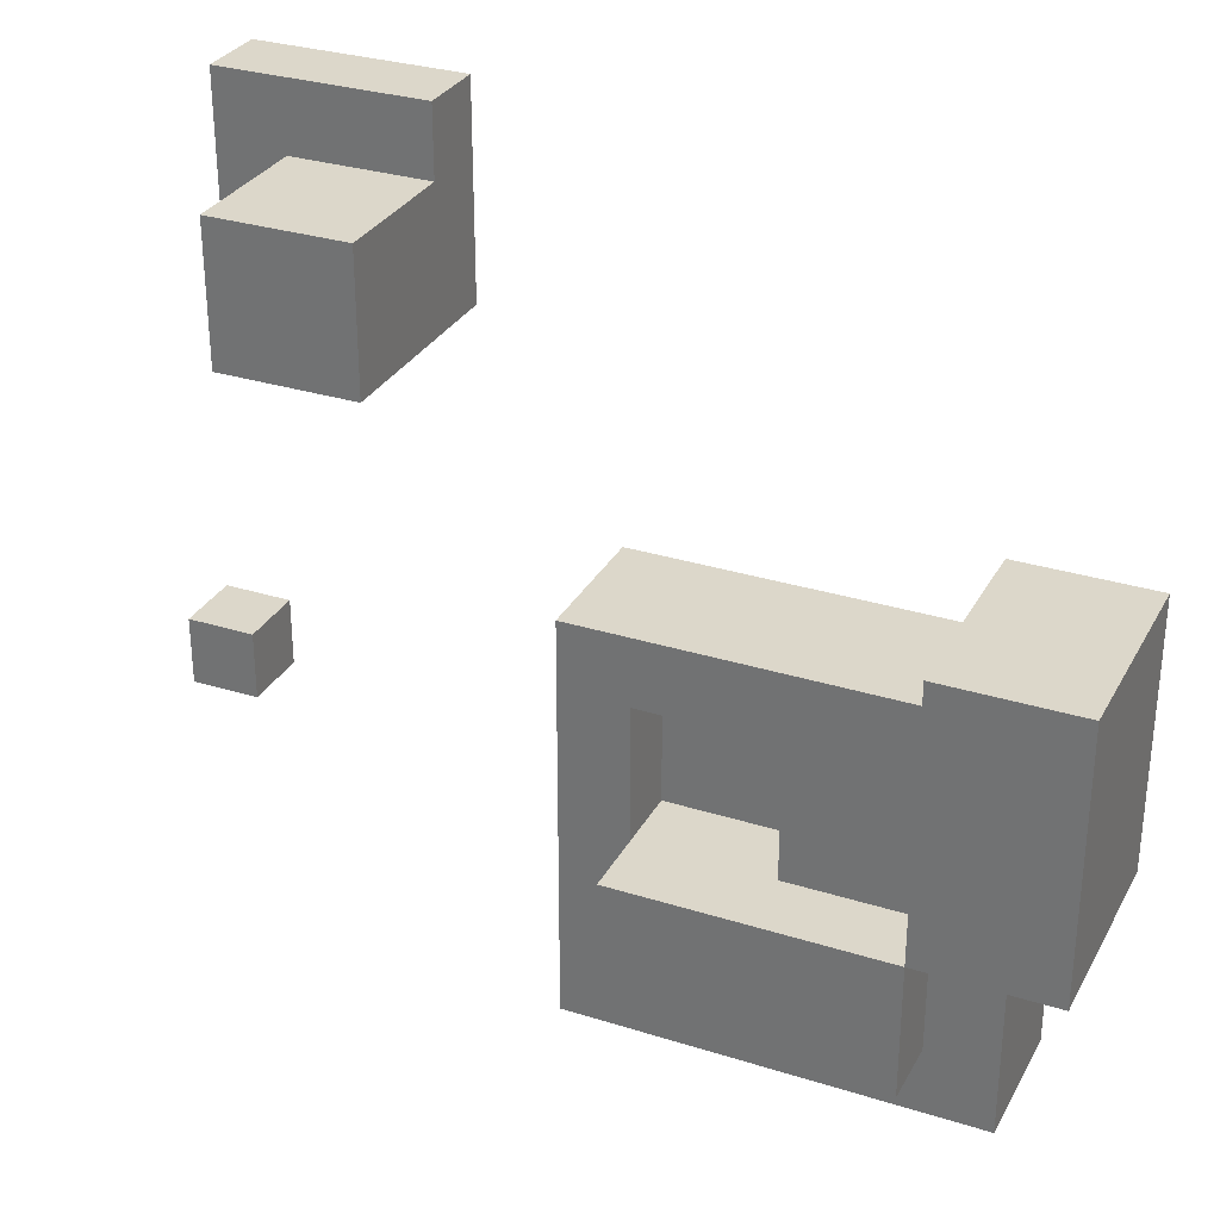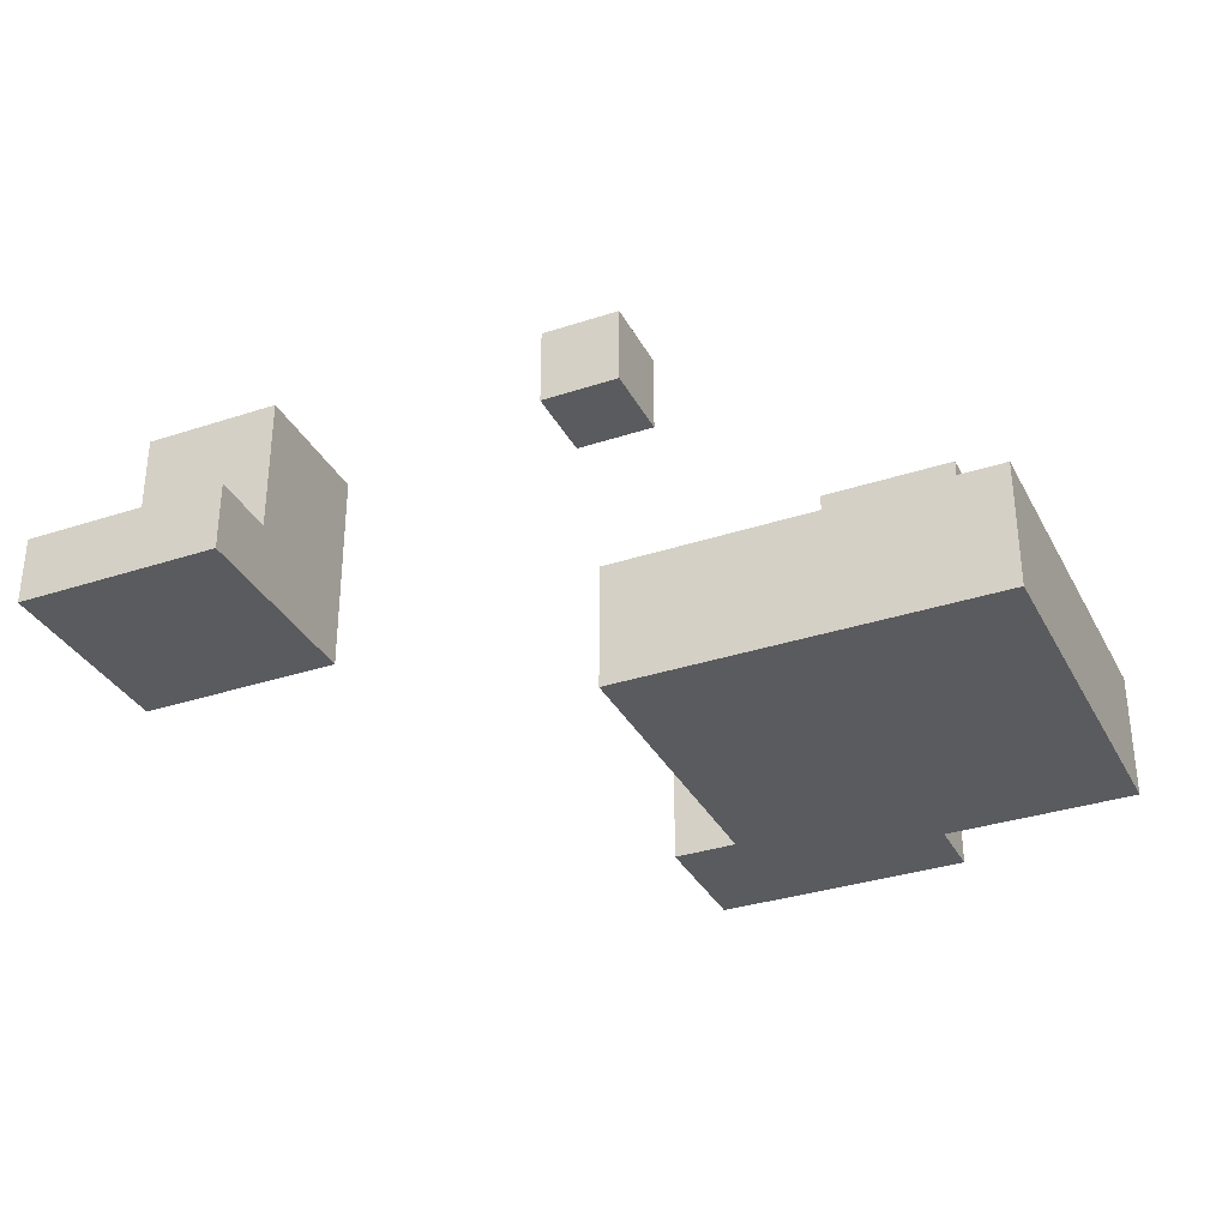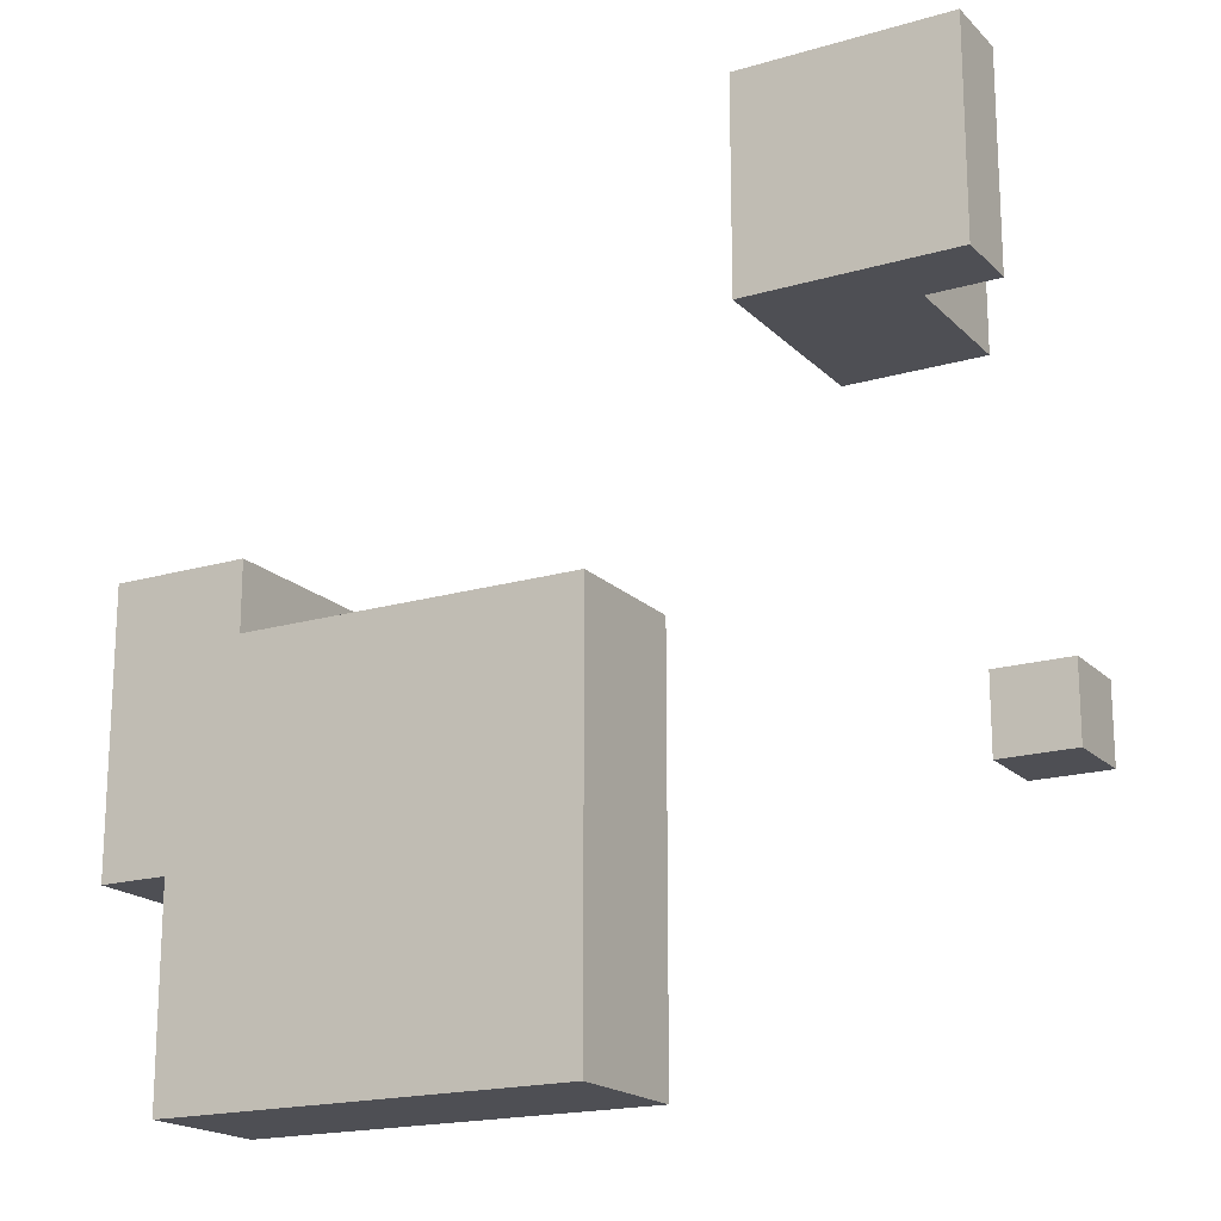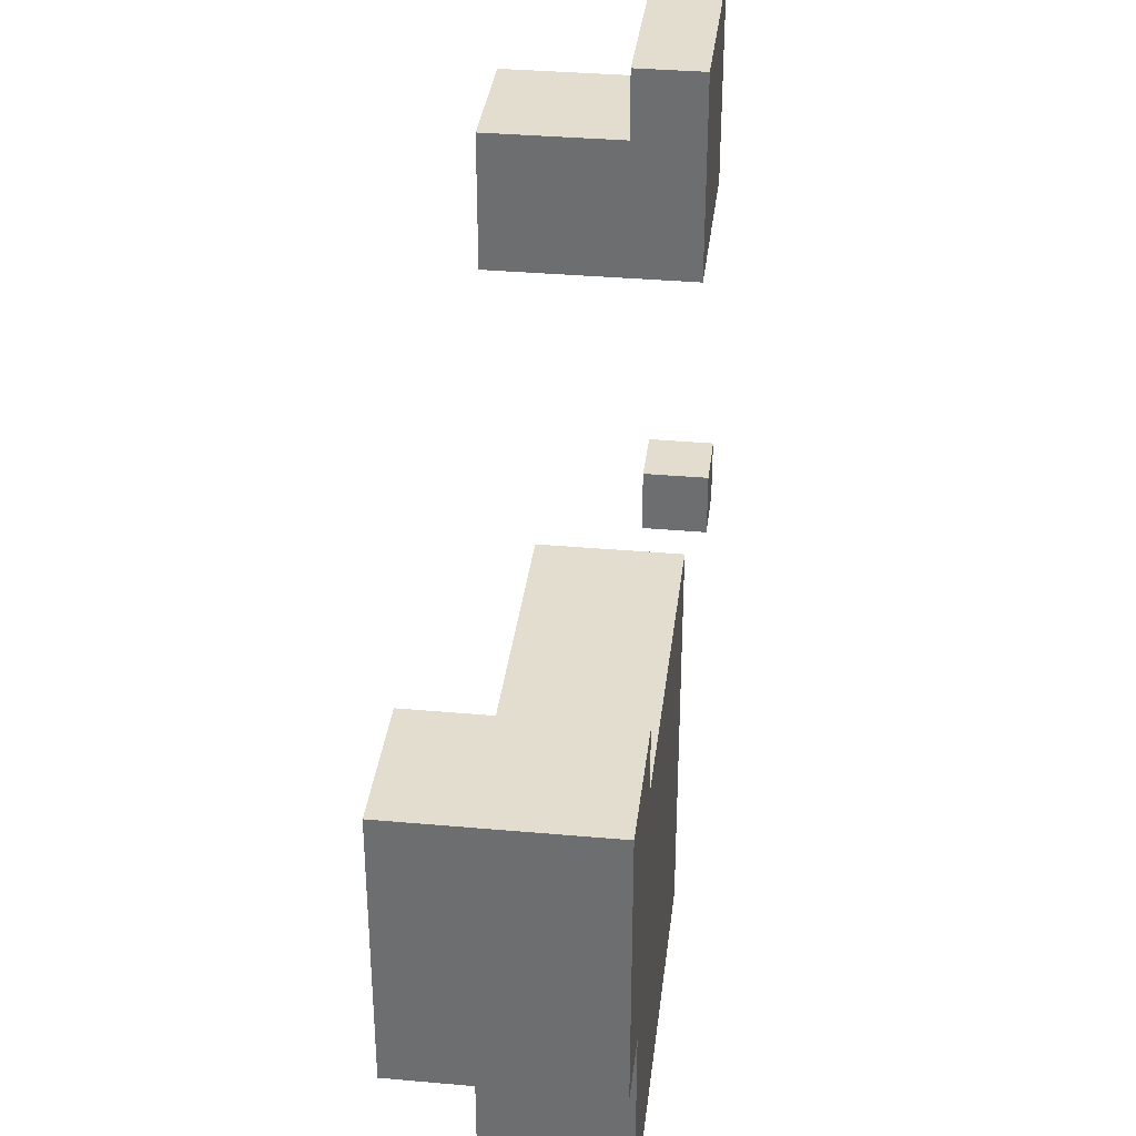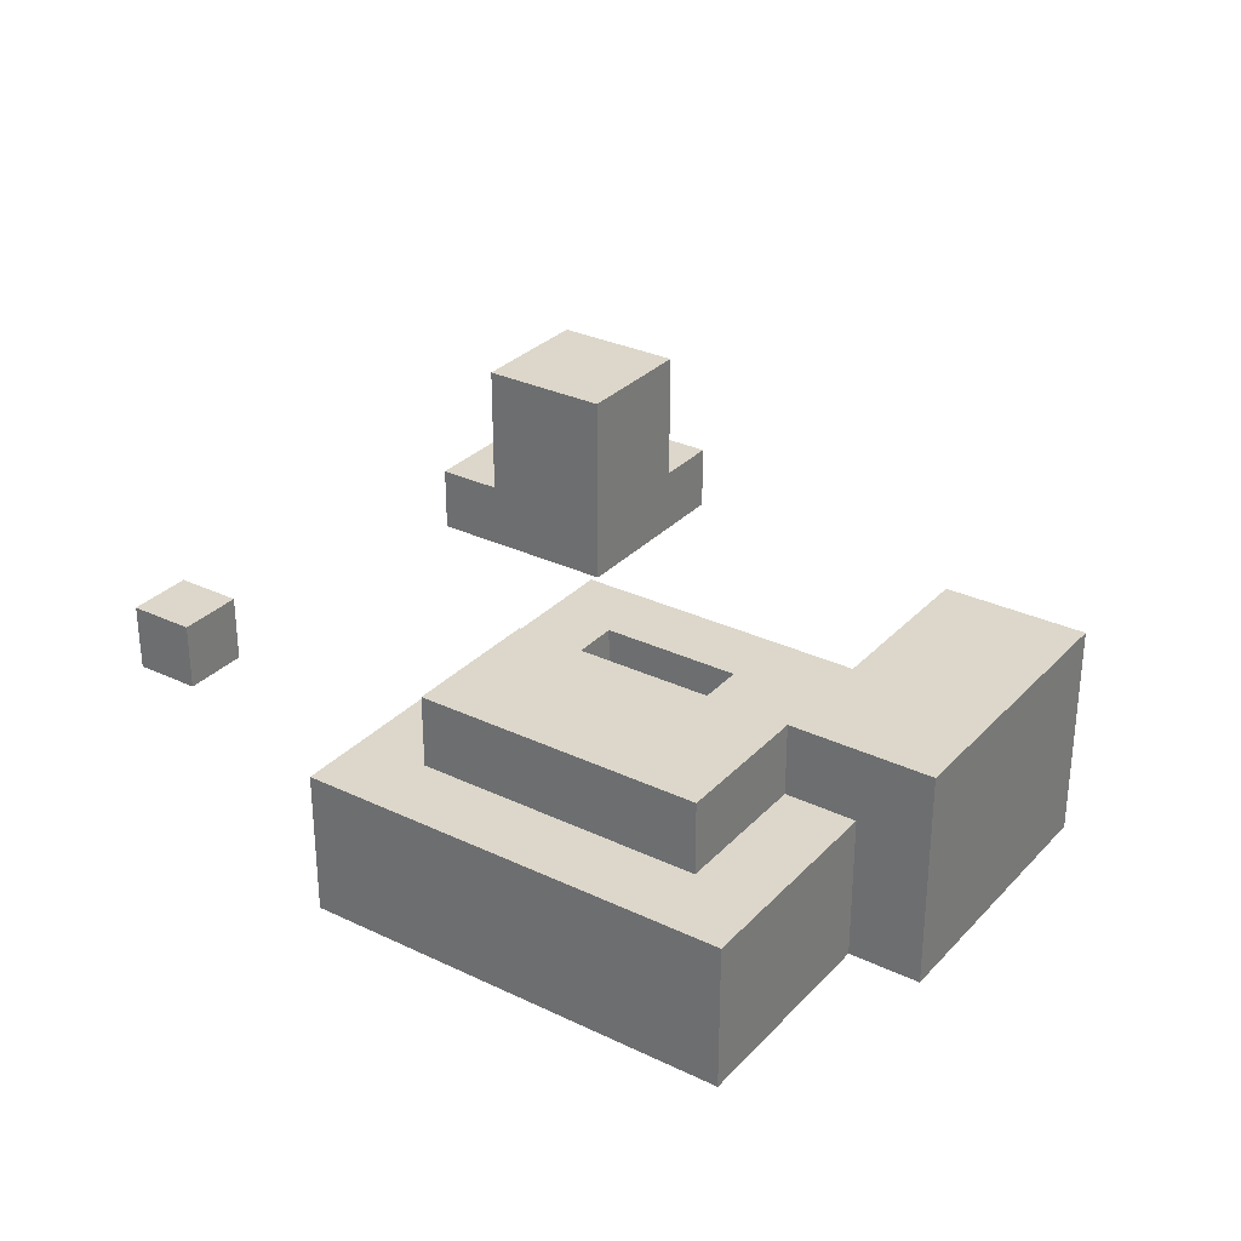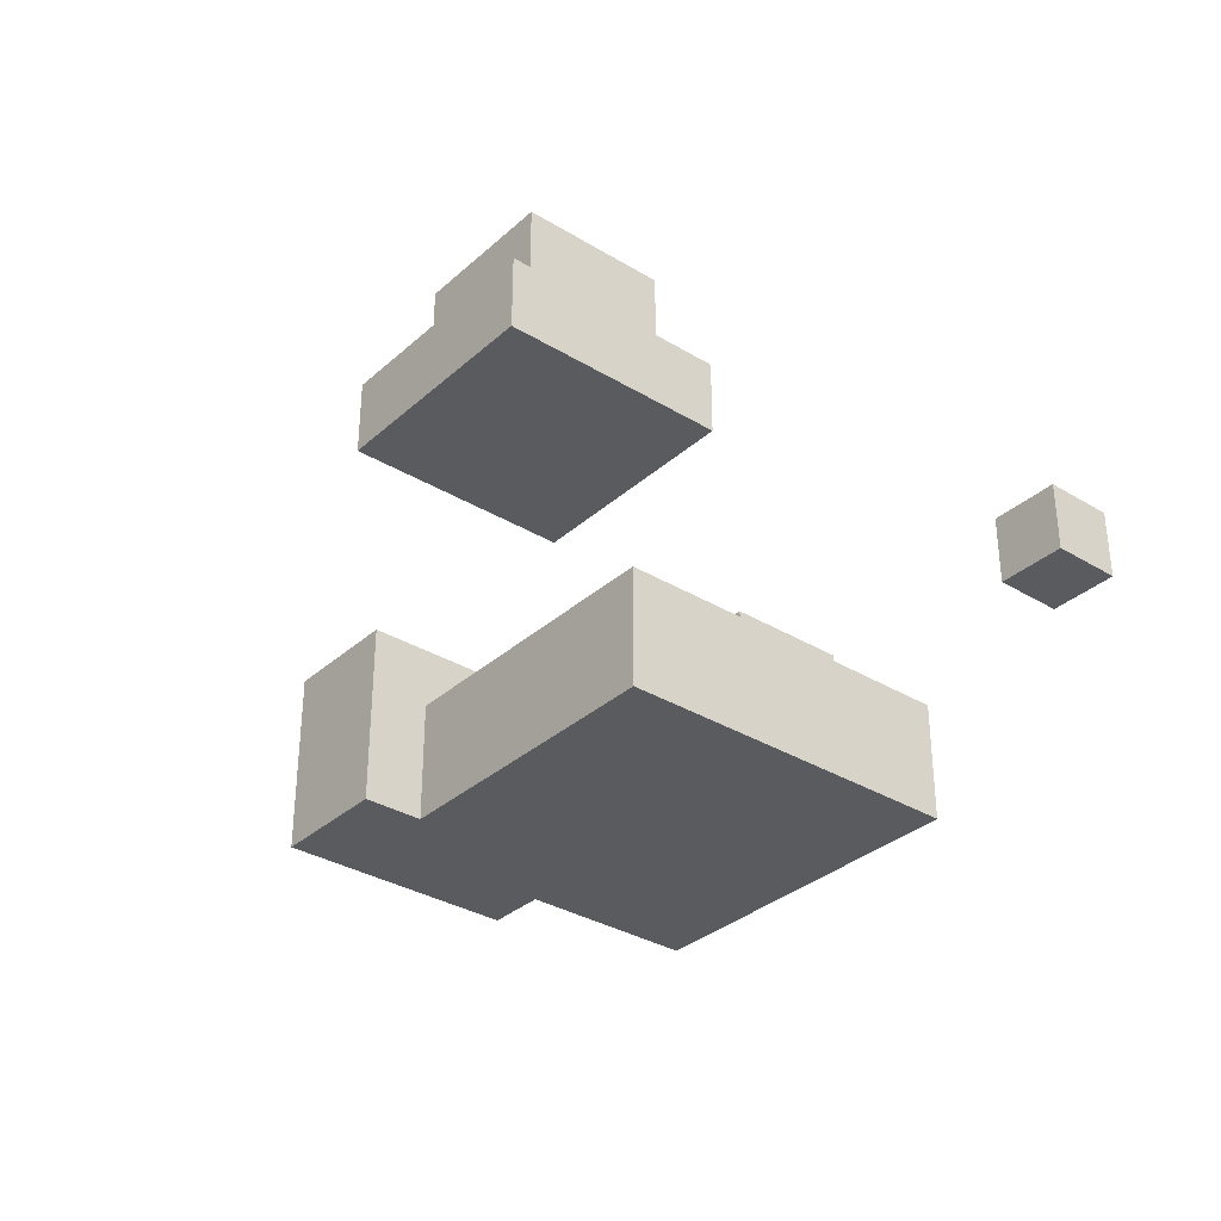
<metadata>
{"format":"obj","ext":"obj","renderer":"f3d","projection":"perspective","resolution":1024,"background":"white","views":[{"elev":30.7,"azim":-155.7,"up":"+Z"},{"elev":-33.4,"azim":114.3,"up":"+Y"},{"elev":-18.4,"azim":29.6,"up":"+Z"},{"elev":34.8,"azim":-83.2,"up":"+Z"},{"elev":30.4,"azim":-145.4,"up":"+Y"},{"elev":-33.3,"azim":50.3,"up":"+Y"}]}
</metadata>
<code>
o
v -0.6 0 0
v -0.6 0 -0.4
v -0.6 0.3 0
v -0.6 0.3 -0.4
v -0.5 0 -0.4
v -0.5 0 -0.7
v -0.5 0.2 -0.4
v -0.5 0.2 -0.7
v -0.4 0.2 -0.4
v -0.4 0.2 -0.6
v -0.4 0.3 -0.4
v -0.4 0.3 -0.6
v 0 0.1 -0.2
v 0 0.1 -0.4
v 0 0.2 -0.2
v 0 0.2 -0.4
v 0.3 0 0.5
v 0.3 0 0.2
v 0.3 0.1 0.5
v 0.3 0.1 0.4
v 0.3 0.1 0.2
v 0.3 0.3 0.4
v 0.3 0.3 0.2
v 0.6 0 -0.3
v 0.6 0 -0.4
v 0.6 0.1 -0.3
v 0.6 0.1 -0.4
v -0.4 0 0
v -0.4 0 -0.1
v -0.4 0.2 -0.1
v -0.4 0.2 -0.2
v -0.4 0.2 -0.4
v -0.4 0.3 0
v -0.4 0.3 -0.4
v -0.2 0.1 -0.2
v -0.2 0.1 -0.4
v -0.2 0.2 -0.2
v -0.2 0.2 -0.4
v 0 0.2 -0.4
v 0 0.2 -0.6
v 0 0.3 -0.4
v 0 0.3 -0.6
v 0.1 0 -0.1
v 0.1 0 -0.7
v 0.1 0.2 -0.1
v 0.1 0.2 -0.7
v 0.5 0.1 0.4
v 0.5 0.1 0.2
v 0.5 0.3 0.4
v 0.5 0.3 0.2
v 0.6 0 0.5
v 0.6 0 0.2
v 0.6 0.1 0.5
v 0.6 0.1 0.2
v 0.7 0 -0.3
v 0.7 0 -0.4
v 0.7 0.1 -0.3
v 0.7 0.1 -0.4
v 0.3 0 0.5
v 0.3 0.1 0.5
v 0.6 0 0.5
v 0.6 0.1 0.5
v 0.3 0.1 0.4
v 0.3 0.3 0.4
v 0.5 0.1 0.4
v 0.5 0.3 0.4
v -0.6 0 0
v -0.6 0.3 0
v -0.4 0 0
v -0.4 0.3 0
v -0.4 0 -0.1
v -0.4 0.2 -0.1
v 0.1 0 -0.1
v 0.1 0.2 -0.1
v 0.6 0 -0.3
v 0.6 0.1 -0.3
v 0.7 0 -0.3
v 0.7 0.1 -0.3
v -0.4 0.2 -0.4
v -0.4 0.3 -0.4
v -0.2 0.1 -0.4
v -0.2 0.2 -0.4
v 0 0.1 -0.4
v 0 0.2 -0.4
v 0 0.3 -0.4
v 0.3 0 0.2
v 0.3 0.1 0.2
v 0.3 0.3 0.2
v 0.5 0.1 0.2
v 0.5 0.3 0.2
v 0.6 0 0.2
v 0.6 0.1 0.2
v -0.2 0.1 -0.2
v -0.2 0.2 -0.2
v 0 0.1 -0.2
v 0 0.2 -0.2
v -0.6 0 -0.4
v -0.6 0.3 -0.4
v -0.5 0 -0.4
v -0.5 0.2 -0.4
v -0.4 0.2 -0.4
v -0.4 0.3 -0.4
v 0.6 0 -0.4
v 0.6 0.1 -0.4
v 0.7 0 -0.4
v 0.7 0.1 -0.4
v -0.4 0.2 -0.6
v -0.4 0.3 -0.6
v 0 0.2 -0.6
v 0 0.3 -0.6
v -0.5 0 -0.7
v -0.5 0.2 -0.7
v 0.1 0 -0.7
v 0.1 0.2 -0.7
v 0.3 0 0.5
v 0.6 0 0.5
v 0.3 0 0.2
v 0.6 0 0.2
v -0.6 0 0
v -0.4 0 0
v -0.5 0 -0.1
v -0.4 0 -0.1
v 0.1 0 -0.1
v 0.6 0 -0.3
v 0.7 0 -0.3
v -0.6 0 -0.4
v -0.5 0 -0.4
v 0.6 0 -0.4
v 0.7 0 -0.4
v -0.5 0 -0.7
v 0.1 0 -0.7
v 0.3 0.1 0.5
v 0.6 0.1 0.5
v 0.3 0.1 0.4
v 0.5 0.1 0.4
v 0.5 0.1 0.2
v 0.6 0.1 0.2
v -0.2 0.1 -0.2
v 0 0.1 -0.2
v 0.6 0.1 -0.3
v 0.7 0.1 -0.3
v -0.2 0.1 -0.4
v 0 0.1 -0.4
v 0.6 0.1 -0.4
v 0.7 0.1 -0.4
v -0.4 0.2 -0.1
v 0.1 0.2 -0.1
v -0.4 0.2 -0.2
v -0.2 0.2 -0.2
v 0 0.2 -0.2
v -0.5 0.2 -0.4
v -0.4 0.2 -0.4
v -0.2 0.2 -0.4
v 0 0.2 -0.4
v -0.4 0.2 -0.6
v 0 0.2 -0.6
v -0.5 0.2 -0.7
v 0.1 0.2 -0.7
v 0.3 0.3 0.4
v 0.5 0.3 0.4
v 0.3 0.3 0.2
v 0.5 0.3 0.2
v -0.6 0.3 0
v -0.4 0.3 0
v -0.6 0.3 -0.4
v -0.4 0.3 -0.4
v 0 0.3 -0.4
v -0.4 0.3 -0.6
v 0 0.3 -0.6
f 3 2 1
f 4 2 3
f 7 6 5
f 8 6 7
f 11 10 9
f 12 10 11
f 15 14 13
f 16 14 15
f 19 18 17
f 20 18 19
f 21 18 20
f 22 21 20
f 23 21 22
f 26 25 24
f 27 25 26
f 28 29 30
f 28 30 33
f 31 32 33
f 30 31 33
f 33 32 34
f 35 36 37
f 37 36 38
f 39 40 41
f 41 40 42
f 43 44 45
f 45 44 46
f 47 48 49
f 49 48 50
f 51 52 53
f 53 52 54
f 55 56 57
f 57 56 58
f 61 60 59
f 62 60 61
f 65 64 63
f 66 64 65
f 69 68 67
f 70 68 69
f 73 72 71
f 74 72 73
f 77 76 75
f 78 76 77
f 82 80 79
f 83 82 81
f 84 80 82
f 84 82 83
f 85 80 84
f 86 87 89
f 87 88 89
f 89 88 90
f 86 89 91
f 91 89 92
f 93 94 95
f 95 94 96
f 97 98 99
f 99 98 100
f 100 98 101
f 101 98 102
f 103 104 105
f 105 104 106
f 107 108 109
f 109 108 110
f 111 112 113
f 113 112 114
f 117 116 115
f 118 116 117
f 121 120 119
f 122 120 121
f 126 121 119
f 127 123 122
f 127 121 126
f 127 122 121
f 128 125 124
f 129 125 128
f 130 123 127
f 131 123 130
f 132 133 134
f 134 133 135
f 135 133 136
f 136 133 137
f 138 139 142
f 142 139 143
f 140 141 144
f 144 141 145
f 146 147 148
f 148 147 149
f 149 147 150
f 148 149 152
f 152 149 153
f 150 147 154
f 151 152 155
f 154 147 156
f 151 155 157
f 155 156 157
f 156 147 158
f 157 156 158
f 159 160 161
f 161 160 162
f 163 164 165
f 165 164 166
f 166 167 168
f 168 167 169

</code>
